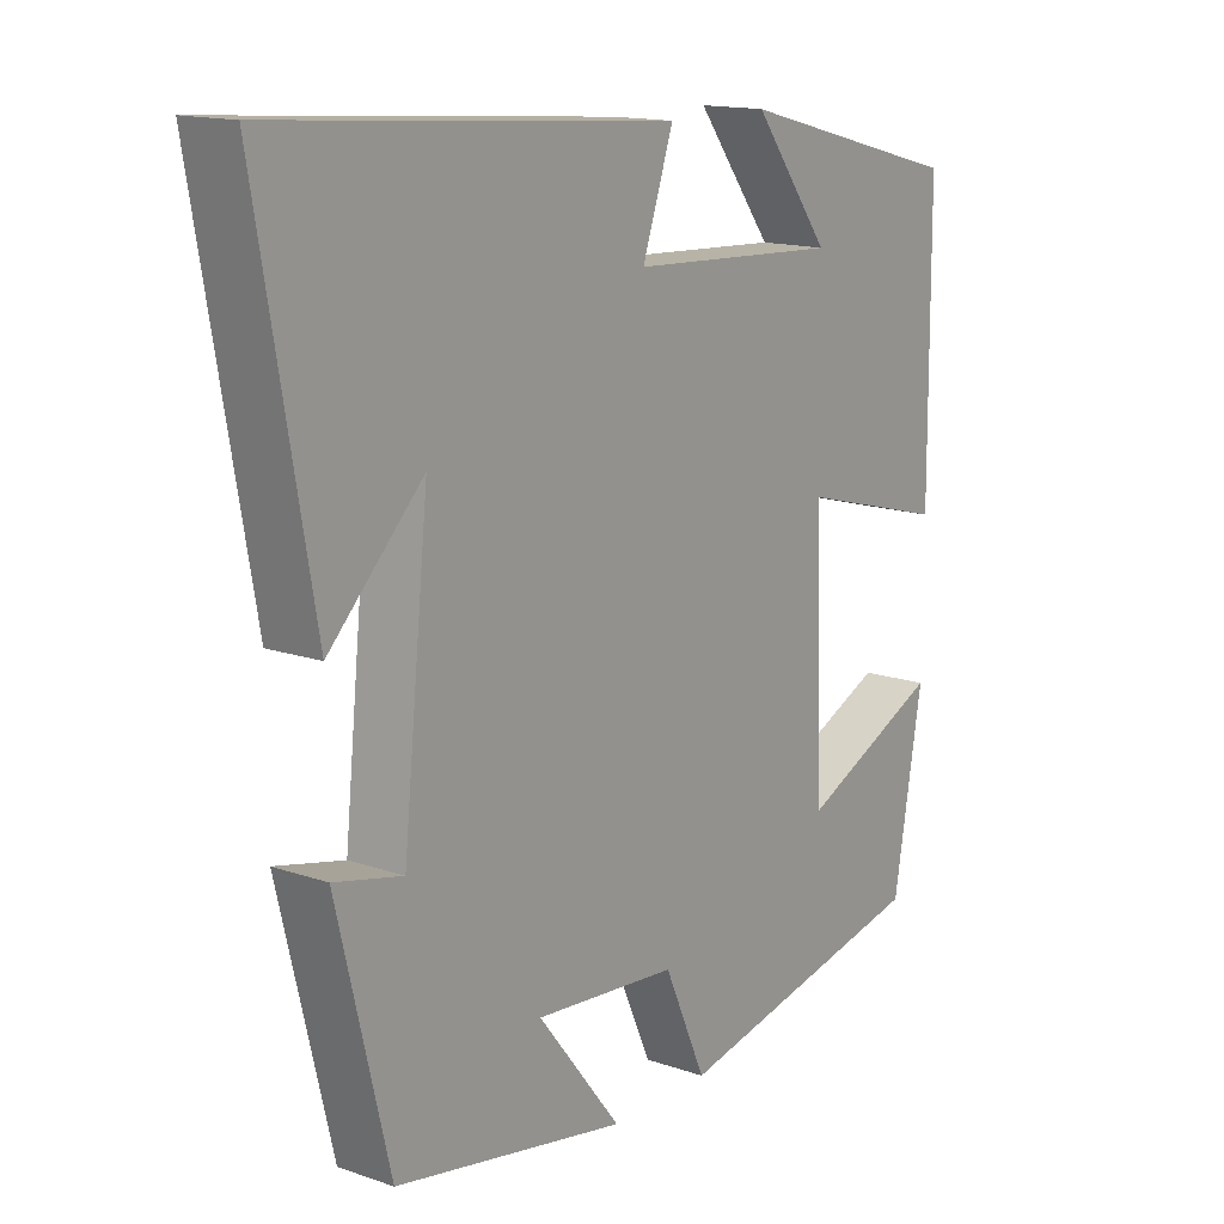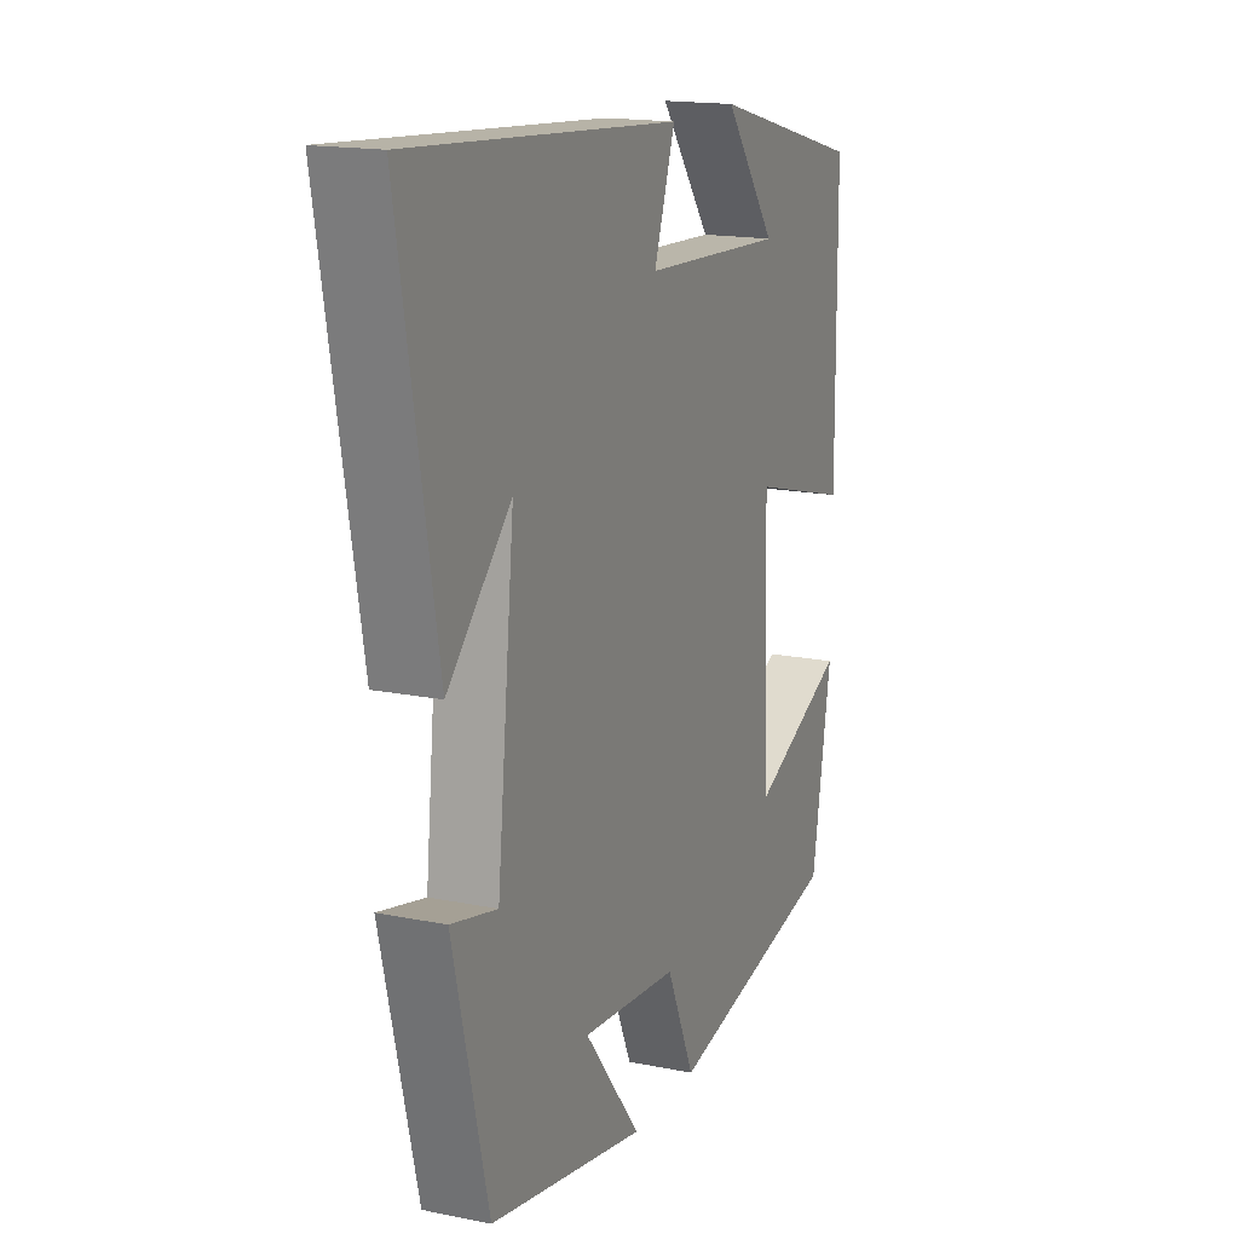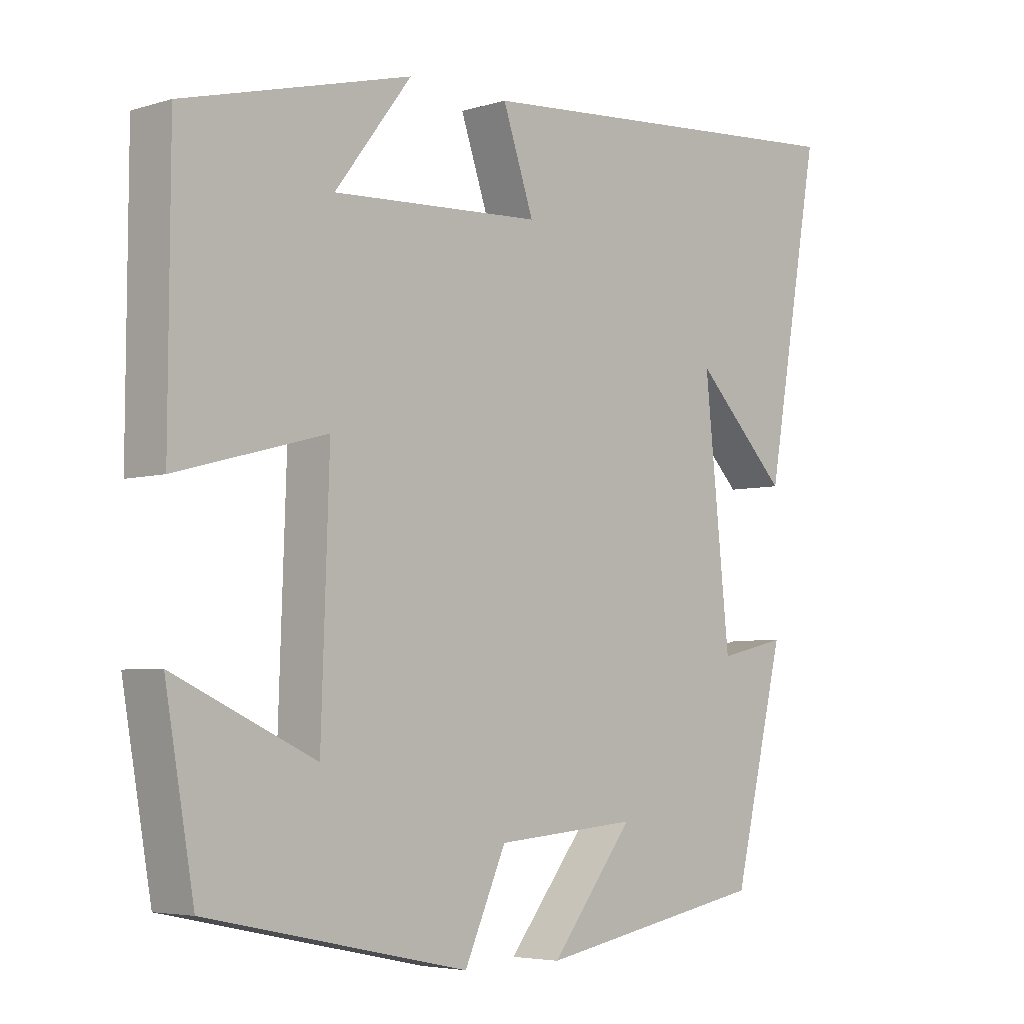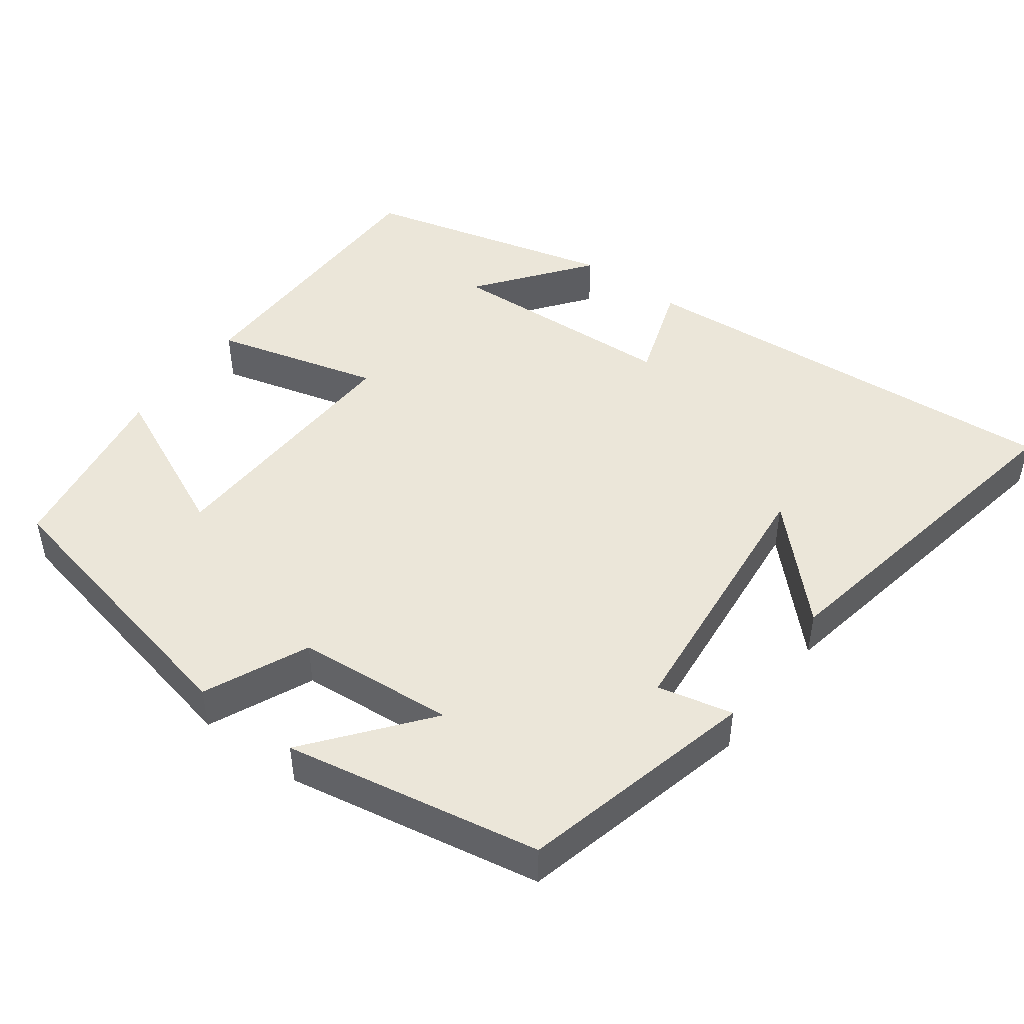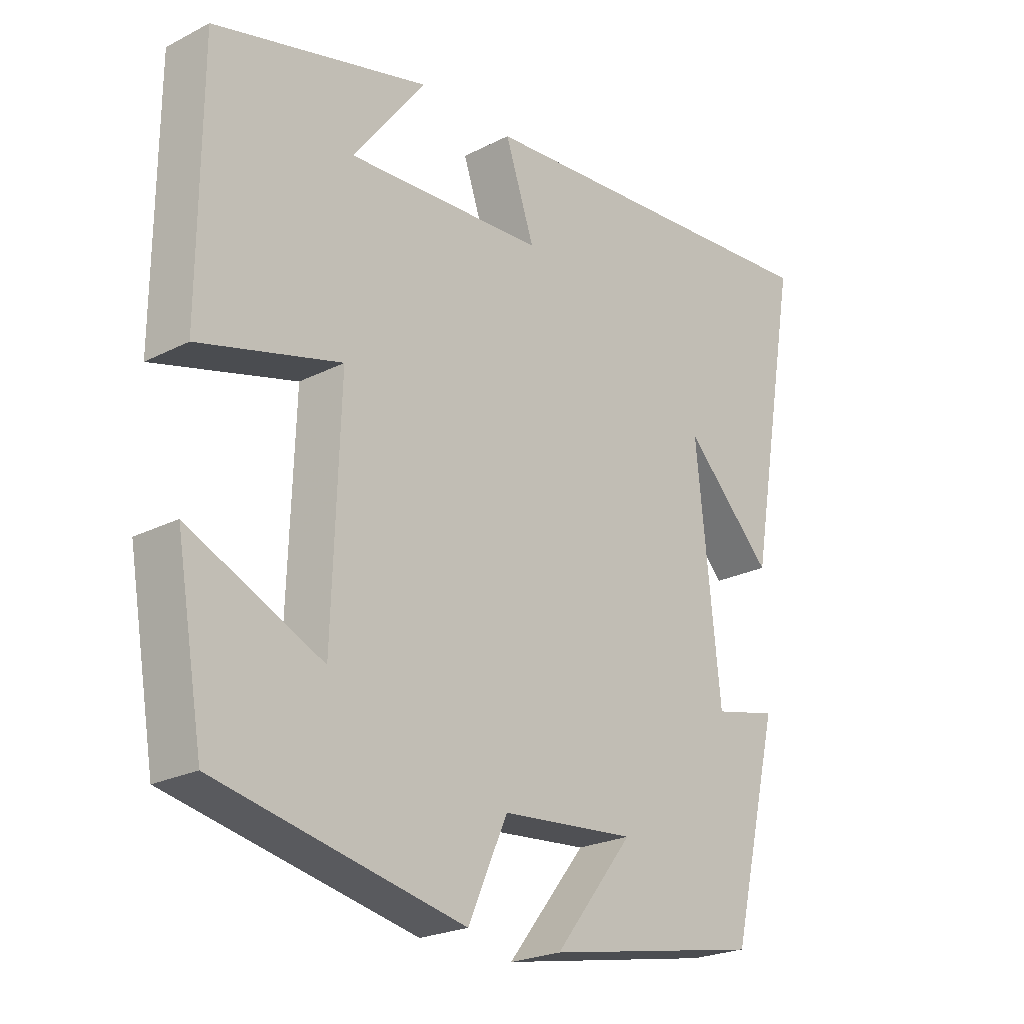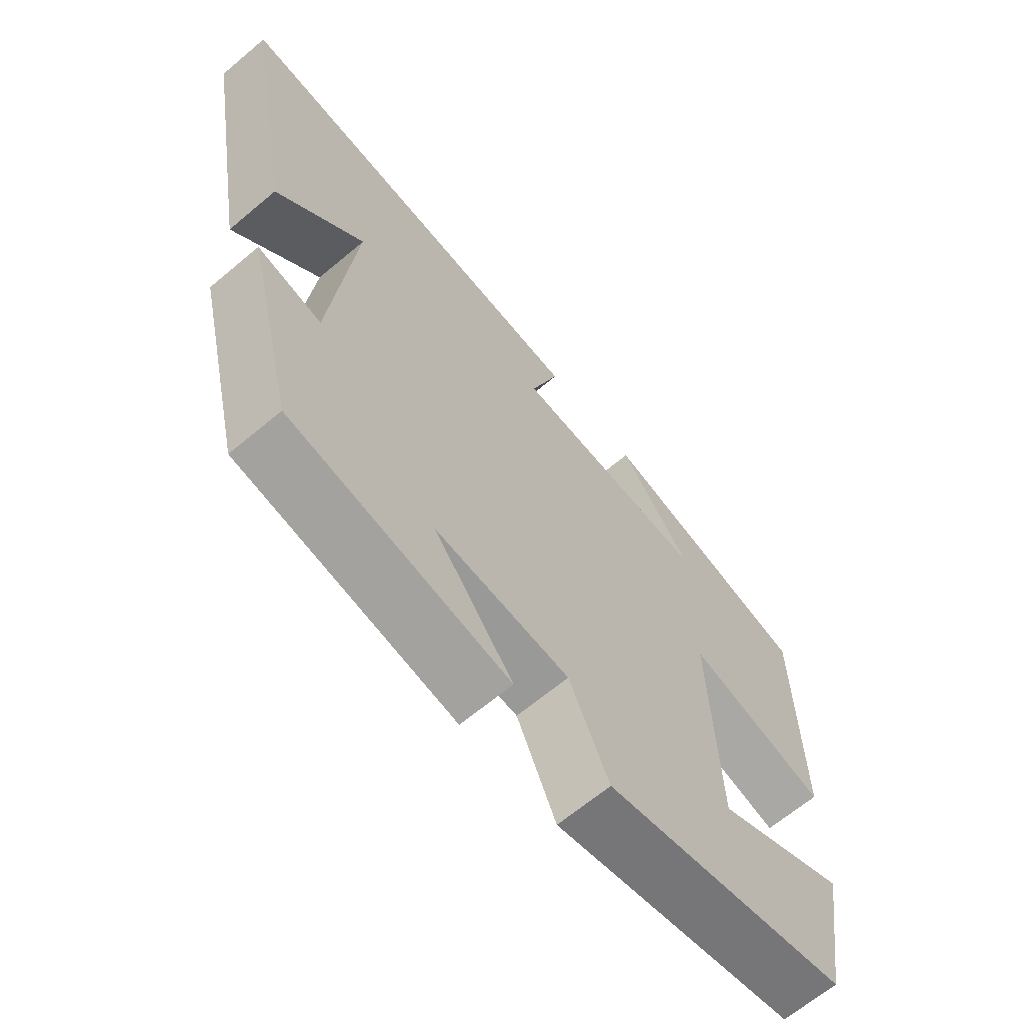
<metadata>
{"format":"obj","ext":"obj","renderer":"f3d","projection":"perspective","resolution":1024,"background":"white","views":[{"elev":14.8,"azim":-53.4,"up":"+Z"},{"elev":16.4,"azim":-67.3,"up":"+Z"},{"elev":-4.8,"azim":133.8,"up":"+Z"},{"elev":46.8,"azim":-143.3,"up":"+Y"},{"elev":-23.2,"azim":130.9,"up":"+Z"},{"elev":-65.6,"azim":-49.8,"up":"+Z"}]}
</metadata>
<code>
v 0.498 0.07 0.412
v 0.5 0.07 0.026
v 0.278 0.07 0.086
v 0.29 0.07 -0.266
v 0.5 0.07 -0.17
v 0.457 0.07 -0.418
v 0.07 0.07 -0.5
v 0.008 0.07 -0.361
v -0.204 0.07 -0.343
v -0.08 0.07 -0.5
v -0.423 0.07 -0.436
v -0.5 0.07 -0.118
v -0.399 0.07 -0.141
v -0.361 0.07 0.223
v -0.5 0.07 0.082
v -0.582 0.07 0.545
v 0.008 0.07 0.5
v -0.038 0.07 0.366
v 0.274 0.07 0.35
v 0.16 0.07 0.5
v 0.498 0 0.412
v 0.5 0 0.026
v 0.278 0 0.086
v 0.29 0 -0.266
v 0.5 0 -0.17
v 0.457 0 -0.418
v 0.07 0 -0.5
v 0.008 0 -0.361
v -0.204 0 -0.343
v -0.08 0 -0.5
v -0.423 0 -0.436
v -0.5 0 -0.118
v -0.399 0 -0.141
v -0.361 0 0.223
v -0.5 0 0.082
v -0.582 0 0.545
v 0.008 0 0.5
v -0.038 0 0.366
v 0.274 0 0.35
v 0.16 0 0.5
f 19 20 1
f 16 17 18
f 14 15 16
f 14 16 18
f 13 14 18 19
f 11 12 13
f 10 11 13
f 9 10 13
f 8 9 13 19
f 4 5 6 7
f 3 4 7 8
f 19 1 2 3
f 3 8 19
f 21 40 39
f 38 37 36
f 36 35 34
f 38 36 34
f 39 38 34 33
f 33 32 31
f 33 31 30
f 33 30 29
f 39 33 29 28
f 27 26 25 24
f 28 27 24 23
f 23 22 21 39
f 39 28 23
f 1 21 22 2
f 2 22 23 3
f 3 23 24 4
f 4 24 25 5
f 5 25 26 6
f 6 26 27 7
f 7 27 28 8
f 8 28 29 9
f 9 29 30 10
f 10 30 31 11
f 11 31 32 12
f 12 32 33 13
f 13 33 34 14
f 14 34 35 15
f 15 35 36 16
f 16 36 37 17
f 17 37 38 18
f 18 38 39 19
f 19 39 40 20
f 20 40 21 1

</code>
